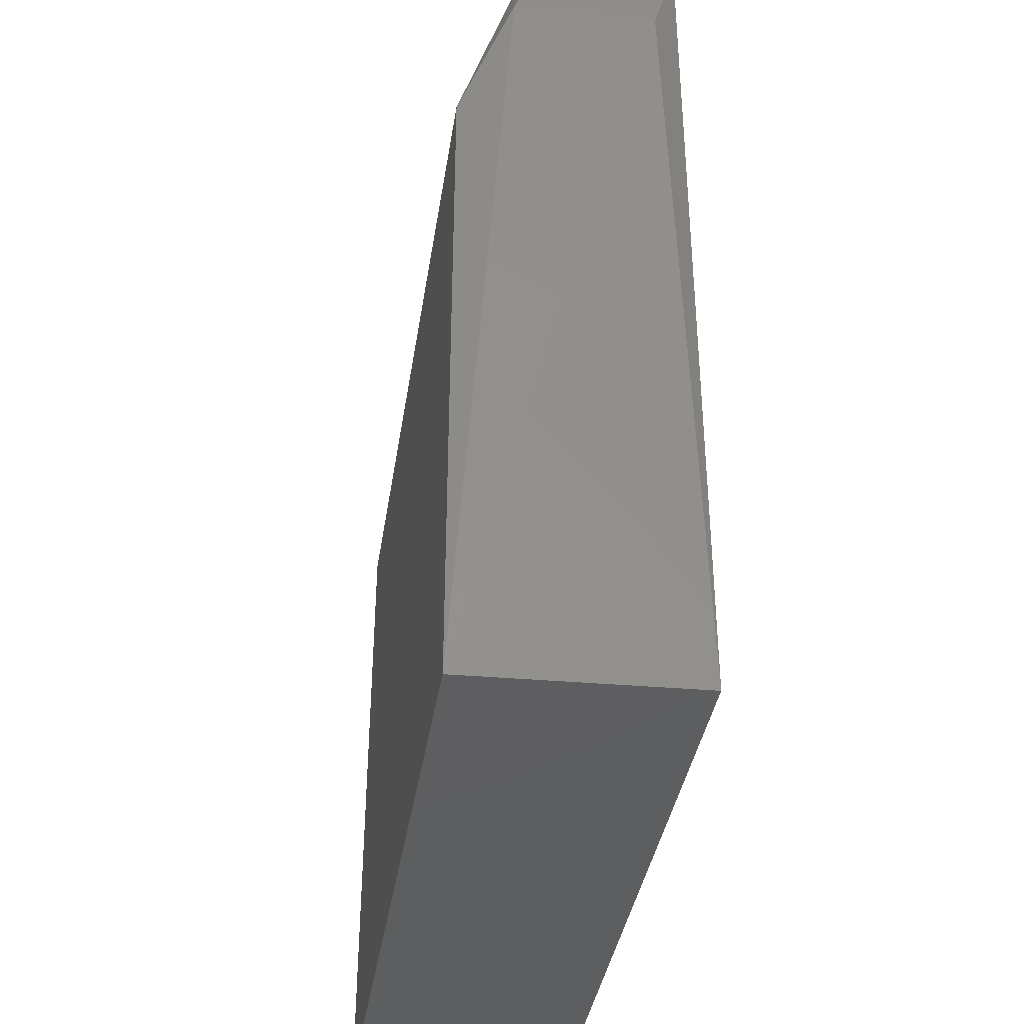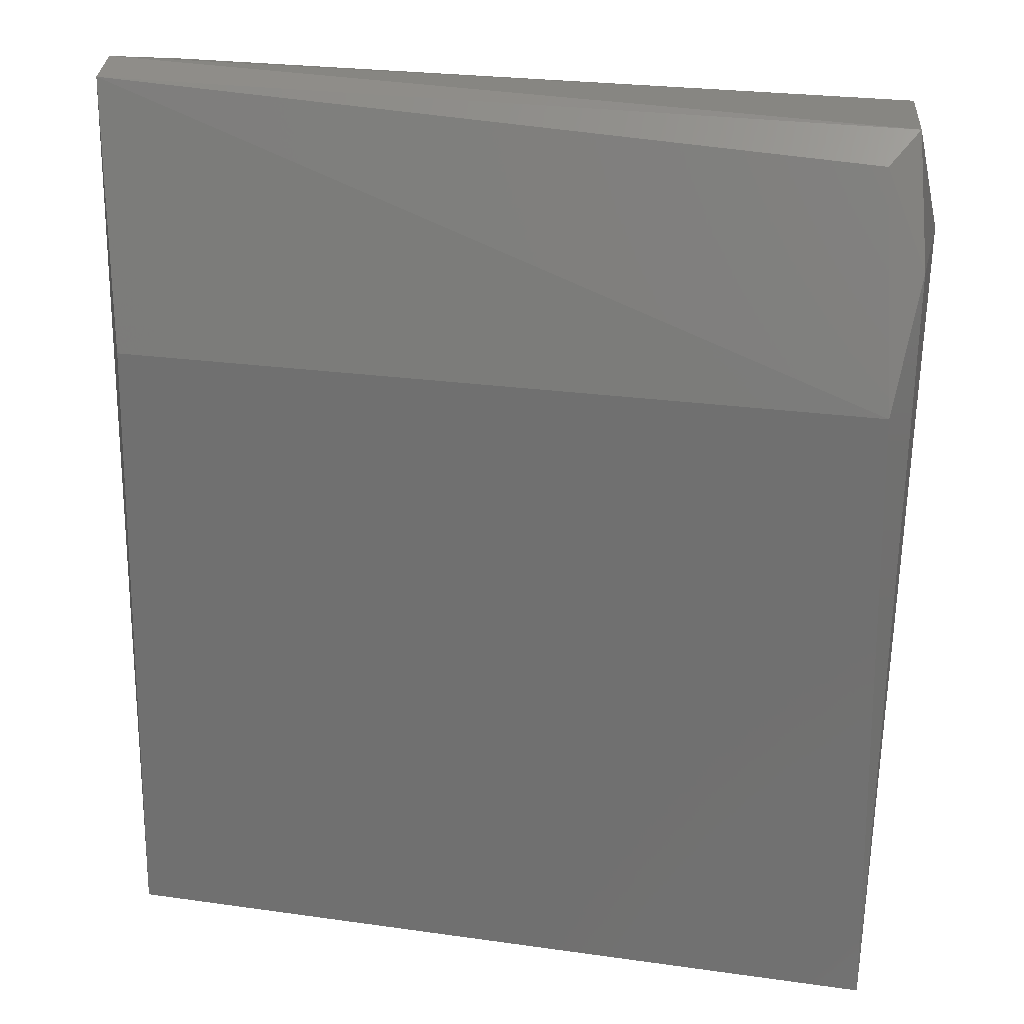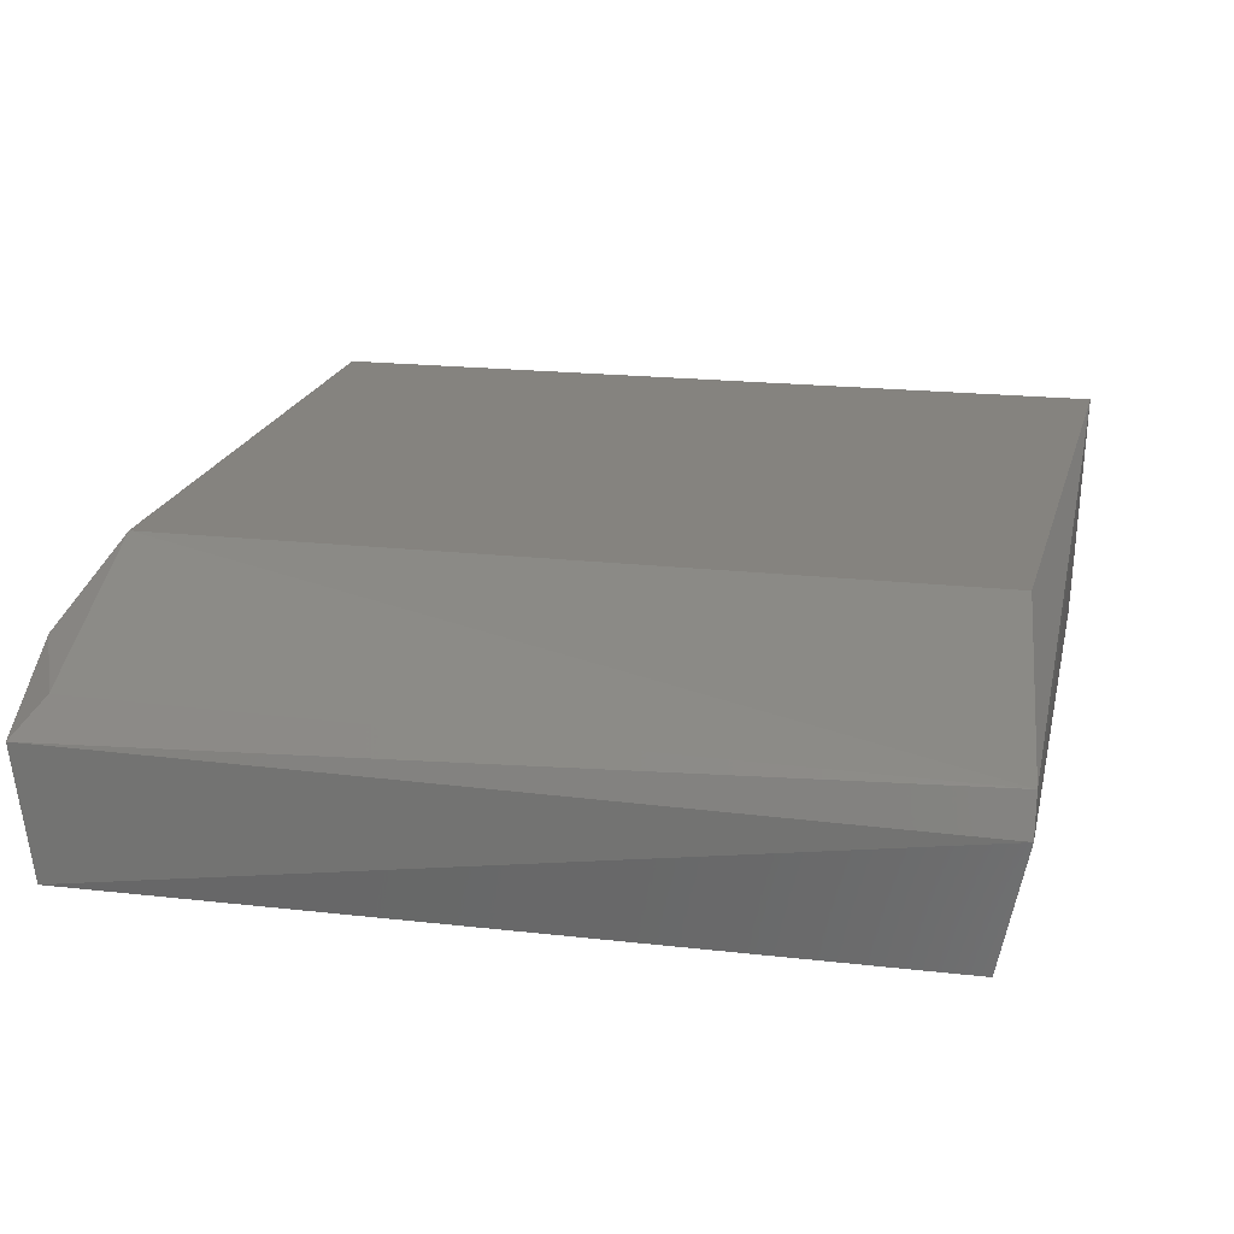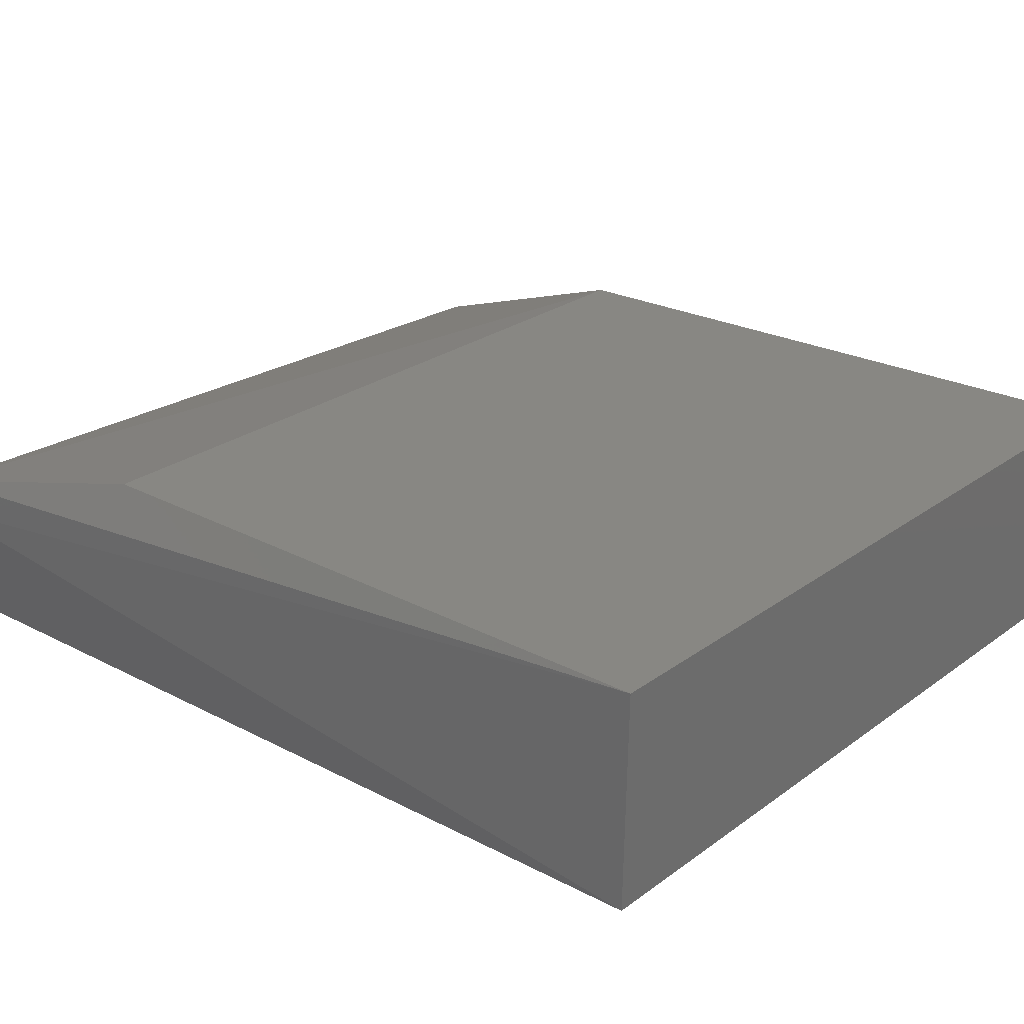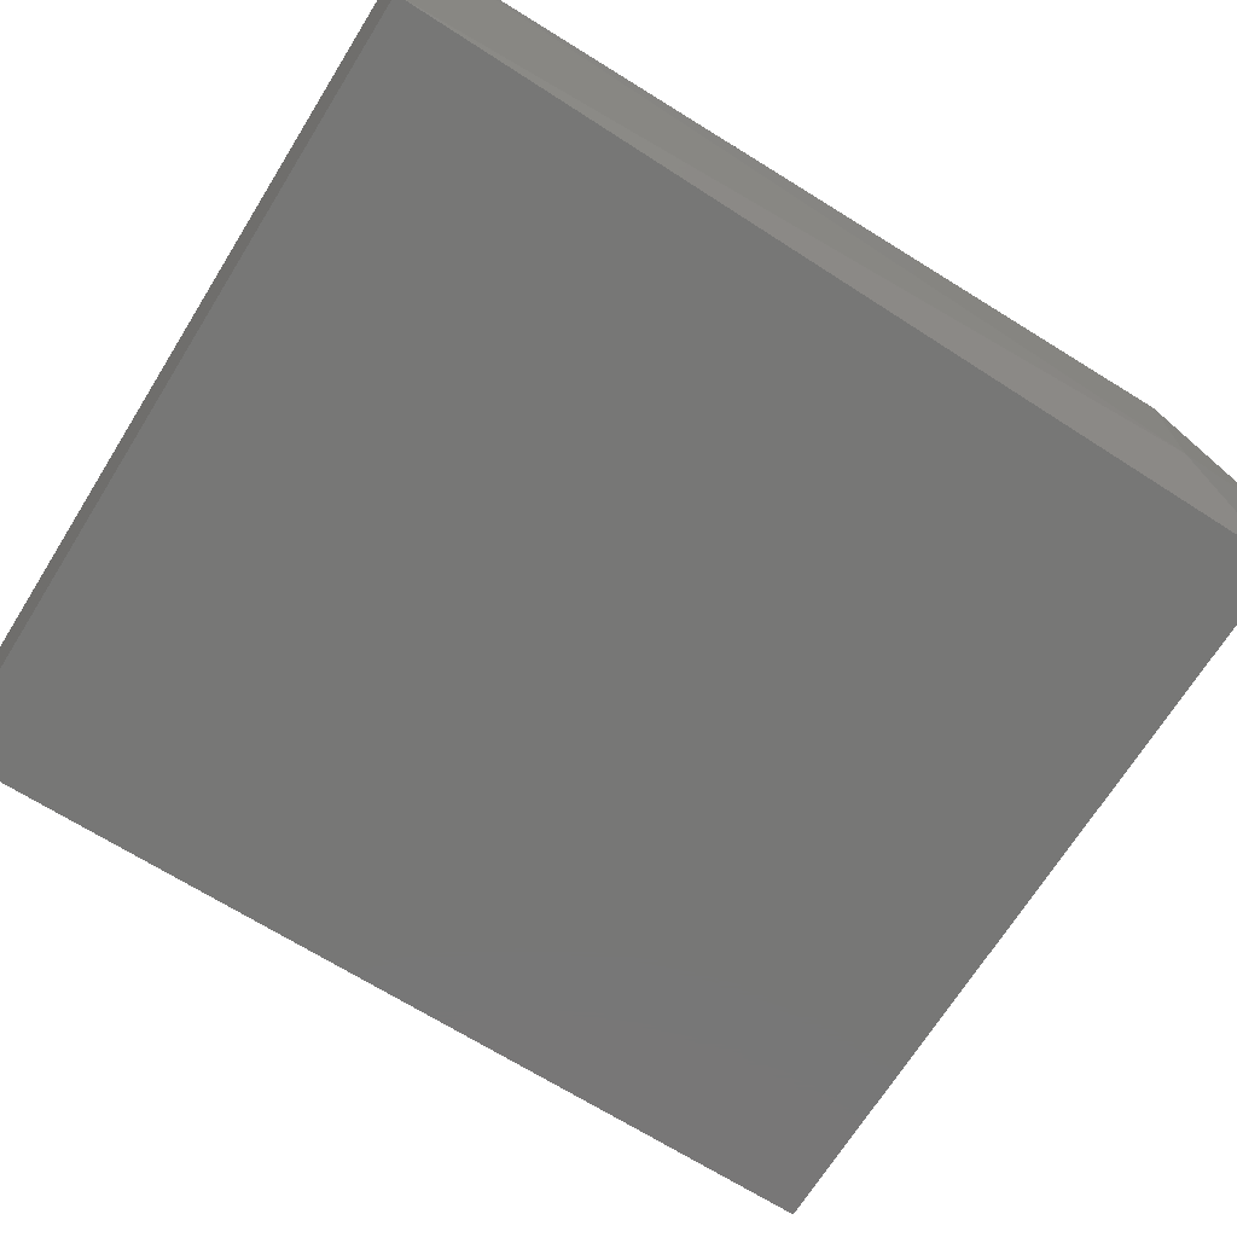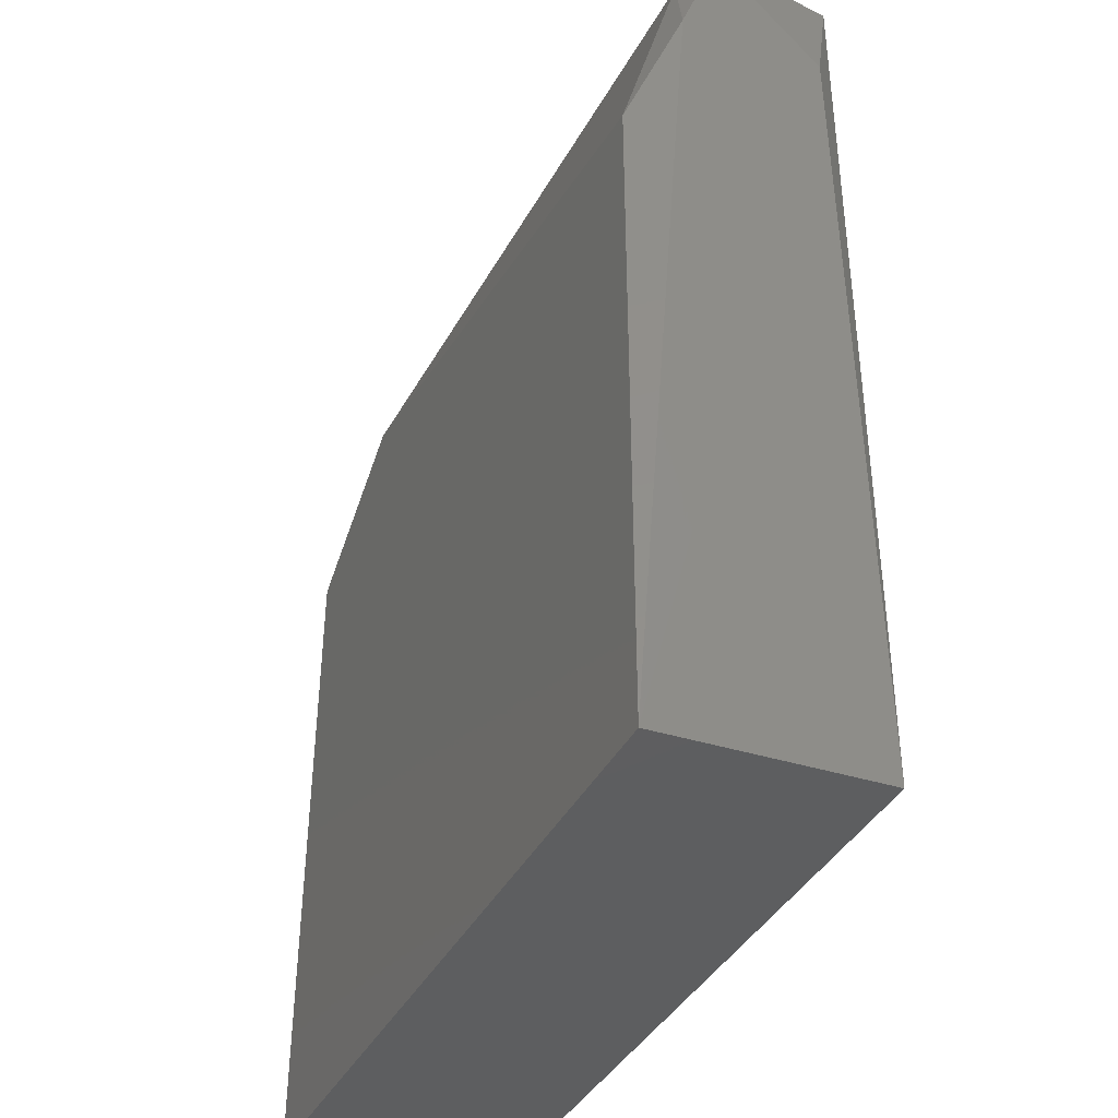
<metadata>
{"format":"stl","ext":"stl","renderer":"f3d","projection":"perspective","resolution":1024,"background":"white","views":[{"elev":-36.5,"azim":81.7,"up":"+Y"},{"elev":24.8,"azim":13.0,"up":"+Y"},{"elev":18.4,"azim":-167.3,"up":"+Z"},{"elev":25.0,"azim":-49.6,"up":"+Z"},{"elev":-69.7,"azim":58.0,"up":"+Z"},{"elev":-37.1,"azim":66.2,"up":"+Y"}]}
</metadata>
<code>
# stl→obj: 14 verts, 24 faces
v -0.5676 -0.4417 0.4114
v -0.5695 -0.3382 0.4038
v -0.5695 -0.3369 0.3998
v -0.5665 -0.4404 0.3858
v -0.4791 -0.4404 0.3858
v -0.478 -0.4417 0.4114
v -0.5665 -0.3403 0.3858
v -0.4804 -0.3403 0.3858
v -0.5664 -0.3682 0.4111
v -0.4792 -0.3682 0.4111
v -0.4768 -0.3537 0.4051
v -0.4815 -0.3429 0.4033
v -0.4786 -0.3397 0.3997
v -0.4768 -0.3537 0.3891
f 1 2 3
f 1 3 4
f 5 6 1
f 5 1 4
f 7 3 8
f 7 8 5
f 7 5 4
f 7 4 3
f 9 1 6
f 9 6 10
f 11 12 10
f 11 10 6
f 13 12 11
f 13 8 3
f 2 1 9
f 2 9 10
f 2 10 12
f 2 12 13
f 2 13 3
f 14 8 13
f 14 13 11
f 14 11 6
f 14 6 5
f 14 5 8

</code>
